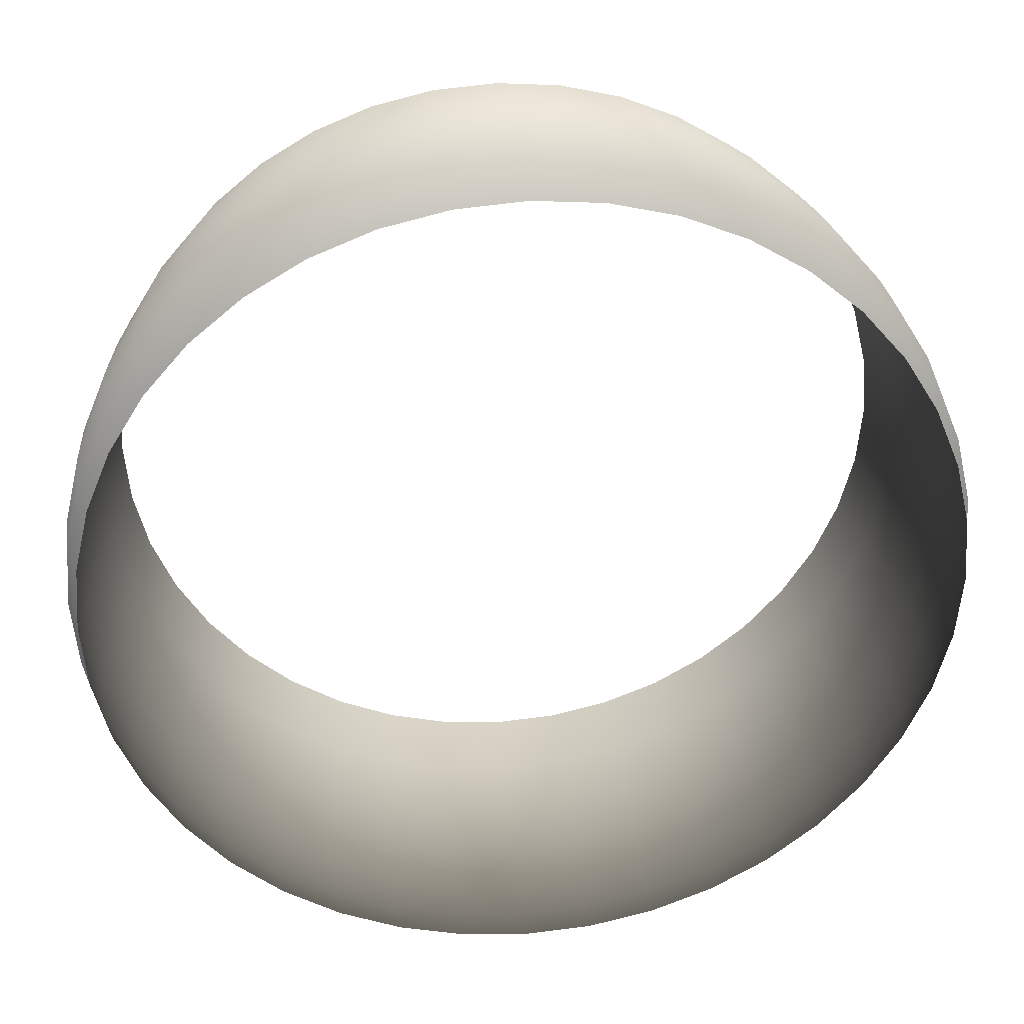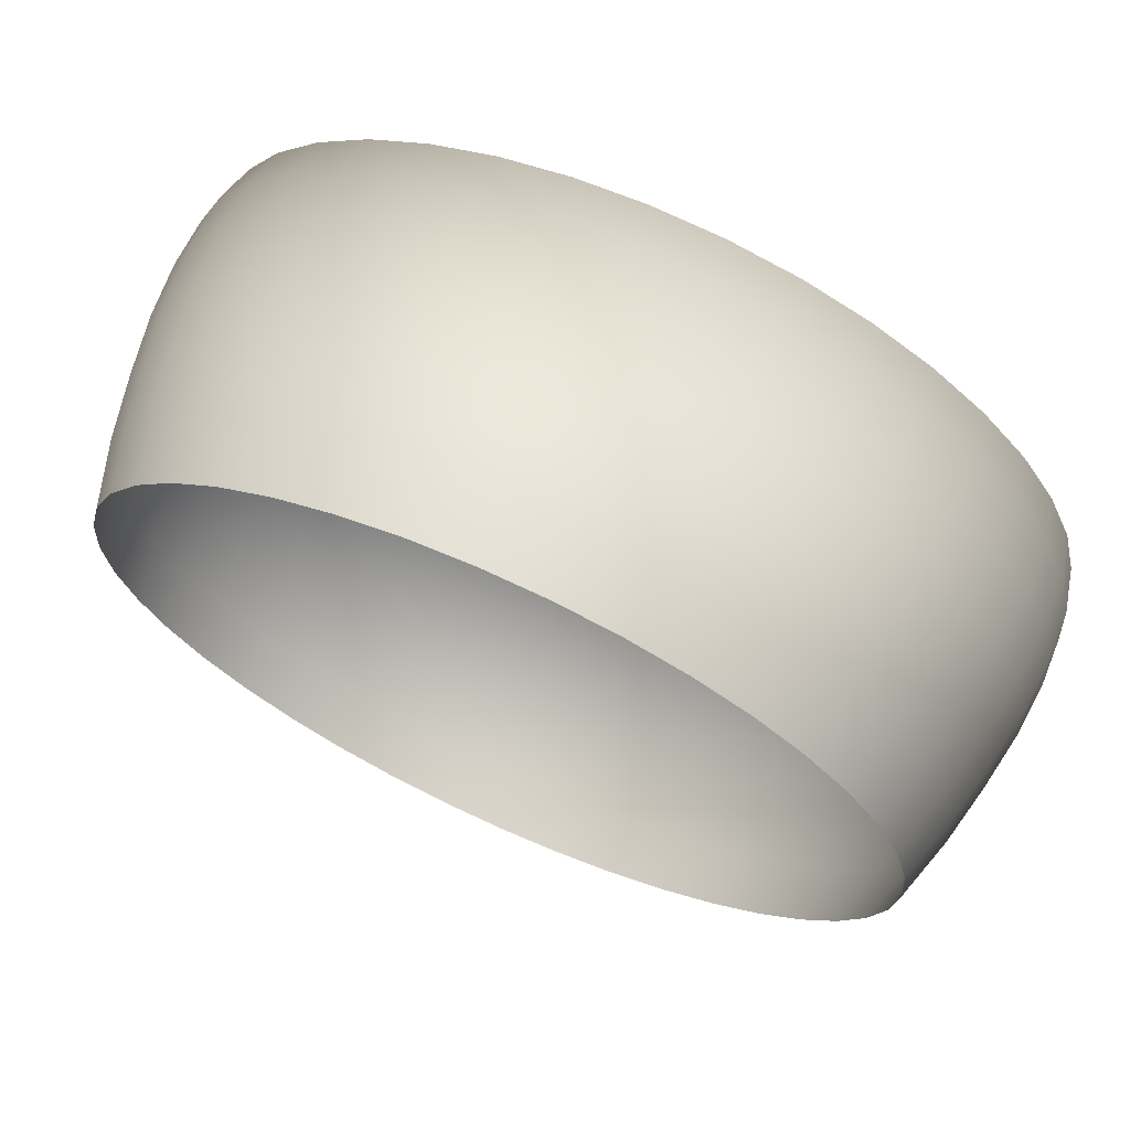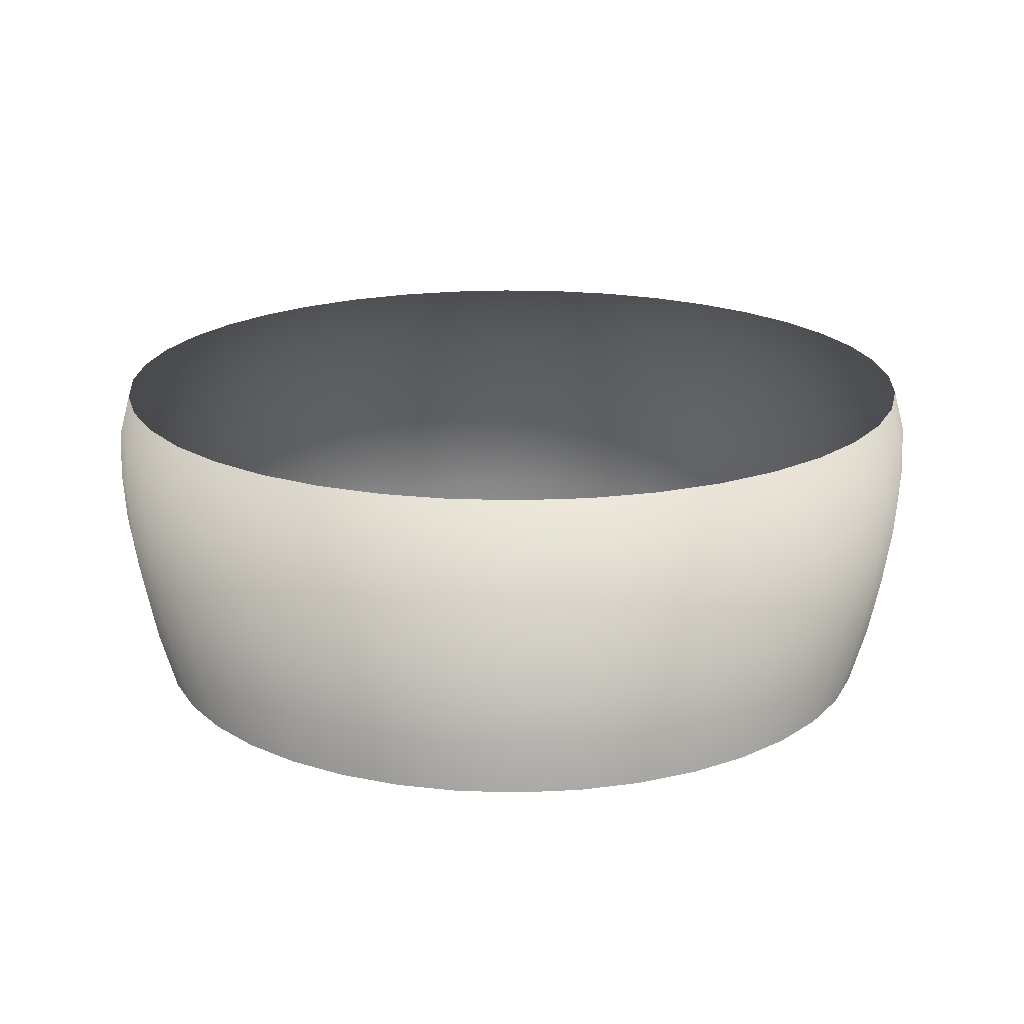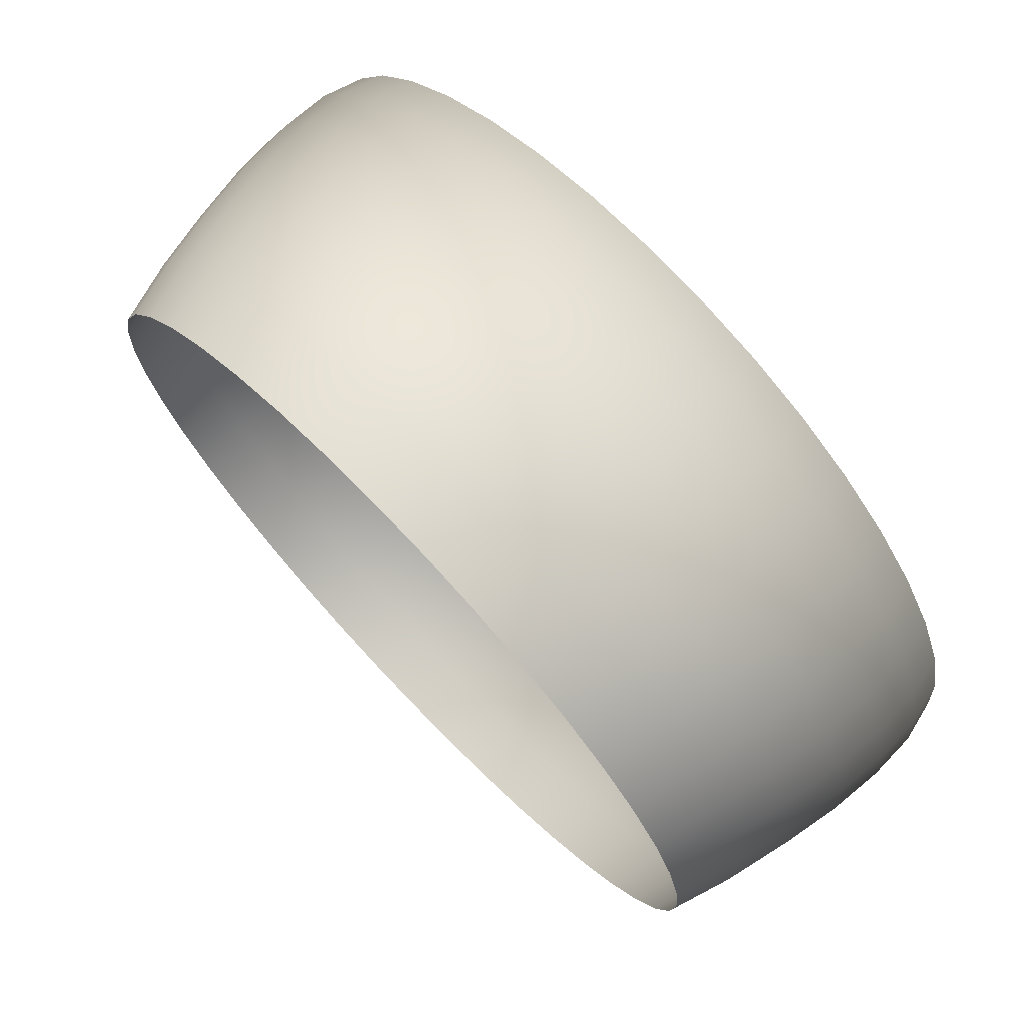
<metadata>
{"format":"obj","ext":"obj","renderer":"f3d","projection":"perspective","resolution":1024,"background":"white","views":[{"elev":33.5,"azim":-5.5,"up":"+Y"},{"elev":70.0,"azim":-155.7,"up":"+Y"},{"elev":19.2,"azim":-136.1,"up":"+Z"},{"elev":73.4,"azim":-133.8,"up":"+Y"}]}
</metadata>
<code>
g Sphere001
v -0.1382 0.8722 0.5657
v -2.119e-08 0.8615 0.6472
v -0.1348 0.8509 0.6472
v -4.716e-08 0.8831 0.5657
v -0.2729 0.8399 0.5657
v -0.2662 0.8193 0.6472
v -0.4009 0.7869 0.5657
v -0.3911 0.7676 0.6472
v -0.5191 0.7145 0.5657
v -0.5064 0.697 0.6472
v -0.6245 0.6245 0.5657
v -0.6092 0.6092 0.6472
v -0.7145 0.5191 0.5657
v -0.697 0.5064 0.6472
v -0.7869 0.4009 0.5657
v -0.7676 0.3911 0.6472
v -0.8399 0.2729 0.5657
v -0.8193 0.2662 0.6472
v -0.8722 0.1381 0.5657
v -0.8509 0.1348 0.6472
v -0.8831 -6.075e-07 0.5657
v -0.8615 -6.139e-07 0.6472
v -0.8722 -0.1382 0.5657
v -0.8509 -0.1348 0.6472
v -0.8399 -0.2729 0.5657
v -0.8193 -0.2662 0.6472
v -0.7869 -0.4009 0.5657
v -0.7676 -0.3911 0.6472
v -0.7145 -0.5191 0.5657
v -0.697 -0.5064 0.6472
v -0.6245 -0.6245 0.5657
v -0.6092 -0.6092 0.6472
v -0.5191 -0.7145 0.5657
v -0.5064 -0.697 0.6472
v -0.4009 -0.7869 0.5657
v -0.3911 -0.7676 0.6472
v -0.2729 -0.8399 0.5657
v -0.2662 -0.8193 0.6472
v -0.1381 -0.8722 0.5657
v -0.1348 -0.8509 0.6472
v 8.442e-07 -0.8831 0.5657
v 8.483e-07 -0.8615 0.6472
v 0.1382 -0.8722 0.5657
v 0.1348 -0.8509 0.6472
v 0.2729 -0.8399 0.5657
v 0.2662 -0.8193 0.6472
v 0.4009 -0.7869 0.5657
v 0.3911 -0.7676 0.6472
v 0.5191 -0.7145 0.5657
v 0.5064 -0.697 0.6472
v 0.6245 -0.6245 0.5657
v 0.6092 -0.6092 0.6472
v 0.7145 -0.5191 0.5657
v 0.697 -0.5064 0.6472
v 0.7869 -0.4009 0.5657
v 0.7676 -0.3911 0.6472
v 0.8399 -0.2729 0.5657
v 0.8193 -0.2662 0.6472
v 0.8722 -0.1381 0.5657
v 0.8509 -0.1348 0.6472
v 0.8831 1.309e-06 0.5657
v 0.8615 1.255e-06 0.6472
v 0.8722 0.1382 0.5657
v 0.8509 0.1348 0.6472
v 0.8399 0.2729 0.5657
v 0.8193 0.2662 0.6472
v 0.7869 0.4009 0.5657
v 0.7676 0.3911 0.6472
v 0.7145 0.5191 0.5657
v 0.697 0.5064 0.6472
v 0.6245 0.6245 0.5657
v 0.6092 0.6092 0.6472
v 0.5191 0.7145 0.5657
v 0.5064 0.697 0.6472
v 0.4009 0.7869 0.5657
v 0.3911 0.7676 0.6472
v 0.2729 0.8399 0.5657
v 0.2662 0.8193 0.6472
v 0.1381 0.8722 0.5657
v 0.1348 0.8509 0.6472
v -4.716e-08 0.8831 0.5657
v -2.119e-08 0.8615 0.6472
v 0.7179 0.5216 0.4702
v 0.7907 0.4029 0.4702
v 0.844 0.2742 0.4702
v 0.8765 0.1388 0.4702
v 0.8874 1.346e-06 0.4702
v 0.8765 -0.1388 0.4702
v 0.844 -0.2742 0.4702
v 0.7907 -0.4029 0.4702
v 0.7179 -0.5216 0.4702
v 0.6275 -0.6275 0.4702
v 0.5216 -0.7179 0.4702
v 0.4029 -0.7907 0.4702
v 0.2742 -0.844 0.4702
v 0.1388 -0.8765 0.4702
v 8.655e-07 -0.8874 0.4702
v -0.1388 -0.8765 0.4702
v -0.2742 -0.844 0.4702
v -0.4029 -0.7907 0.4702
v -0.5216 -0.7179 0.4702
v -0.6275 -0.6275 0.4702
v -0.7179 -0.5216 0.4702
v -0.7907 -0.4029 0.4702
v -0.844 -0.2742 0.4702
v -0.8765 -0.1388 0.4702
v -0.8874 -5.798e-07 0.4702
v -0.8765 0.1388 0.4702
v -0.844 0.2742 0.4702
v -0.7907 0.4029 0.4702
v -0.7179 0.5216 0.4702
v -0.6275 0.6275 0.4702
v -0.5216 0.7179 0.4702
v -0.4029 0.7907 0.4702
v -0.2742 0.844 0.4702
v -0.1388 0.8765 0.4702
v -3.02e-08 0.8874 0.4702
v -0.1376 0.869 0.3632
v -3.672e-08 0.8799 0.3632
v -0.2719 0.8368 0.3632
v -0.3994 0.784 0.3632
v -0.5172 0.7118 0.3632
v -0.6222 0.6221 0.3632
v -0.7118 0.5172 0.3632
v -0.784 0.3994 0.3632
v -0.8368 0.2719 0.3632
v -0.869 0.1376 0.3632
v -0.8799 -5.536e-07 0.3632
v -0.869 -0.1376 0.3632
v -0.8368 -0.2719 0.3632
v -0.784 -0.3994 0.3632
v -0.7118 -0.5172 0.3632
v -0.6221 -0.6222 0.3632
v -0.5172 -0.7118 0.3632
v -0.3994 -0.784 0.3632
v -0.2719 -0.8368 0.3632
v -0.1376 -0.869 0.3632
v 8.513e-07 -0.8799 0.3632
v 0.1376 -0.869 0.3632
v 0.2719 -0.8368 0.3632
v 0.3994 -0.784 0.3632
v 0.5172 -0.7118 0.3632
v 0.6222 -0.6221 0.3632
v 0.7118 -0.5172 0.3632
v 0.784 -0.3994 0.3632
v 0.8368 -0.2719 0.3632
v 0.869 -0.1376 0.3632
v 0.8799 1.355e-06 0.3632
v 0.869 0.1376 0.3632
v 0.8368 0.2719 0.3632
v 0.784 0.3994 0.3632
v 0.7118 0.5172 0.3632
v 0.6221 0.6222 0.3632
v 0.6275 0.6275 0.4702
v 0.5216 0.7179 0.4702
v 0.4029 0.7907 0.4702
v 0.2742 0.844 0.4702
v 0.1388 0.8765 0.4702
v -3.02e-08 0.8874 0.4702
v 0.5172 0.7118 0.3632
v 0.3994 0.784 0.3632
v 0.2719 0.8368 0.3632
v 0.1376 0.869 0.3632
v -3.672e-08 0.8799 0.3632
v 0.391 0.7674 0.2472
v 0.5062 0.6967 0.2472
v 0.609 0.609 0.2472
v 0.6967 0.5062 0.2472
v 0.7674 0.391 0.2472
v 0.8191 0.2661 0.2472
v 0.8506 0.1347 0.2472
v 0.8612 1.347e-06 0.2472
v 0.8506 -0.1347 0.2472
v 0.8191 -0.2661 0.2472
v 0.7674 -0.391 0.2472
v 0.6967 -0.5062 0.2472
v 0.609 -0.609 0.2472
v 0.5062 -0.6967 0.2472
v 0.391 -0.7674 0.2472
v 0.2661 -0.8191 0.2472
v 0.1347 -0.8506 0.2472
v 8.341e-07 -0.8612 0.2472
v -0.1347 -0.8506 0.2472
v -0.2661 -0.8191 0.2472
v -0.391 -0.7674 0.2472
v -0.5062 -0.6967 0.2472
v -0.609 -0.609 0.2472
v -0.6967 -0.5062 0.2472
v -0.7674 -0.391 0.2472
v -0.8191 -0.2661 0.2472
v -0.8506 -0.1347 0.2472
v -0.8612 -5.22e-07 0.2472
v -0.8506 0.1347 0.2472
v -0.8191 0.2661 0.2472
v -0.7674 0.391 0.2472
v -0.6967 0.5062 0.2472
v -0.609 0.609 0.2472
v -0.5062 0.6967 0.2472
v -0.391 0.7674 0.2472
v -0.2661 0.8191 0.2472
v -0.1347 0.8506 0.2472
v -3.512e-08 0.8612 0.2472
v -0.1308 0.8257 0.1251
v -3.934e-08 0.836 0.1251
v -0.2583 0.7951 0.1251
v -0.3795 0.7449 0.1251
v -0.4914 0.6764 0.1251
v -0.5912 0.5912 0.1251
v -0.6764 0.4914 0.1251
v -0.7449 0.3795 0.1251
v -0.7951 0.2583 0.1251
v -0.8257 0.1308 0.1251
v -0.836 -4.888e-07 0.1251
v -0.8257 -0.1308 0.1251
v -0.7951 -0.2583 0.1251
v -0.7449 -0.3795 0.1251
v -0.6764 -0.4914 0.1251
v -0.5912 -0.5912 0.1251
v -0.4914 -0.6764 0.1251
v -0.3795 -0.7449 0.1251
v -0.2583 -0.7951 0.1251
v -0.1308 -0.8257 0.1251
v 8.045e-07 -0.836 0.1251
v 0.1308 -0.8257 0.1251
v 0.2583 -0.7951 0.1251
v 0.3795 -0.7449 0.1251
v 0.4914 -0.6764 0.1251
v 0.5912 -0.5912 0.1251
v 0.6764 -0.4914 0.1251
v 0.7449 -0.3795 0.1251
v 0.7951 -0.2583 0.1251
v 0.8257 -0.1308 0.1251
v 0.836 1.325e-06 0.1251
v 0.8257 0.1308 0.1251
v 0.7951 0.2583 0.1251
v 0.7449 0.3795 0.1251
v 0.6764 0.4914 0.1251
v 0.5912 0.5912 0.1251
v 0.4914 0.6764 0.1251
v 0.3795 0.7449 0.1251
v 0.2583 0.7951 0.1251
v 0.2661 0.8191 0.2472
v 0.1347 0.8506 0.2472
v -3.512e-08 0.8612 0.2472
v 0.1308 0.8257 0.1251
v -3.934e-08 0.836 0.1251
v 0.4702 0.6472 -1.303e-07
v 0.5657 0.5657 -1.303e-07
v 0.6472 0.4702 -1.303e-07
v 0.7128 0.3632 -1.303e-07
v 0.7608 0.2472 -1.303e-07
v 0.7902 0.1251 -1.303e-07
v 0.8 1.284e-06 -1.303e-07
v 0.7902 -0.1251 -1.303e-07
v 0.7608 -0.2472 -1.303e-07
v 0.7128 -0.3632 -1.303e-07
v 0.6472 -0.4702 -1.303e-07
v 0.5657 -0.5657 -1.303e-07
v 0.4702 -0.6472 -1.303e-07
v 0.3632 -0.7128 -1.303e-07
v 0.2472 -0.7608 -1.303e-07
v 0.1251 -0.7902 -1.303e-07
v 7.725e-07 -0.8 -1.303e-07
v -0.1251 -0.7902 -1.303e-07
v -0.2472 -0.7608 -1.303e-07
v -0.3632 -0.7128 -1.303e-07
v -0.4702 -0.6472 -1.303e-07
v -0.5657 -0.5657 -1.303e-07
v -0.6472 -0.4702 -1.303e-07
v -0.7128 -0.3632 -1.303e-07
v -0.7608 -0.2472 -1.303e-07
v -0.7902 -0.1251 -1.303e-07
v -0.8 -4.514e-07 -1.303e-07
v -0.7902 0.1251 -1.303e-07
v -0.7608 0.2472 -1.303e-07
v -0.7128 0.3632 -1.303e-07
v -0.6472 0.4702 -1.303e-07
v -0.5657 0.5657 -1.303e-07
v -0.4702 0.6472 -1.303e-07
v -0.3632 0.7128 -1.303e-07
v -0.2472 0.7608 -1.303e-07
v -0.1251 0.7902 -1.303e-07
v -3.497e-08 0.8 -1.303e-07
v 0.3632 0.7128 -1.303e-07
v 0.2472 0.7608 -1.303e-07
v 0.1251 0.7902 -1.303e-07
v -3.497e-08 0.8 -1.303e-07
g Sphere001_0
f 3 2 1
f 4 1 2
f 1 5 3
f 6 3 5
f 5 7 6
f 8 6 7
f 7 9 8
f 10 8 9
f 9 11 10
f 12 10 11
f 11 13 12
f 14 12 13
f 13 15 14
f 16 14 15
f 15 17 16
f 18 16 17
f 17 19 18
f 20 18 19
f 19 21 20
f 22 20 21
f 21 23 22
f 24 22 23
f 23 25 24
f 26 24 25
f 25 27 26
f 28 26 27
f 27 29 28
f 30 28 29
f 29 31 30
f 32 30 31
f 31 33 32
f 34 32 33
f 33 35 34
f 36 34 35
f 35 37 36
f 38 36 37
f 37 39 38
f 40 38 39
f 39 41 40
f 42 40 41
f 41 43 42
f 44 42 43
f 43 45 44
f 46 44 45
f 45 47 46
f 48 46 47
f 47 49 48
f 50 48 49
f 49 51 50
f 52 50 51
f 51 53 52
f 54 52 53
f 53 55 54
f 56 54 55
f 55 57 56
f 58 56 57
f 57 59 58
f 60 58 59
f 59 61 60
f 62 60 61
f 61 63 62
f 64 62 63
f 63 65 64
f 66 64 65
f 65 67 66
f 68 66 67
f 67 69 68
f 70 68 69
f 69 71 70
f 72 70 71
f 71 73 72
f 74 72 73
f 73 75 74
f 76 74 75
f 75 77 76
f 78 76 77
f 77 79 78
f 80 78 79
f 79 81 80
f 82 80 81
f 69 67 83
f 84 83 67
f 67 65 84
f 85 84 65
f 65 63 85
f 86 85 63
f 63 61 86
f 87 86 61
f 61 59 87
f 88 87 59
f 59 57 88
f 89 88 57
f 57 55 89
f 90 89 55
f 55 53 90
f 91 90 53
f 53 51 91
f 92 91 51
f 51 49 92
f 93 92 49
f 49 47 93
f 94 93 47
f 47 45 94
f 95 94 45
f 45 43 95
f 96 95 43
f 43 41 96
f 97 96 41
f 41 39 97
f 98 97 39
f 39 37 98
f 99 98 37
f 37 35 99
f 100 99 35
f 35 33 100
f 101 100 33
f 33 31 101
f 102 101 31
f 31 29 102
f 103 102 29
f 29 27 103
f 104 103 27
f 27 25 104
f 105 104 25
f 25 23 105
f 106 105 23
f 23 21 106
f 107 106 21
f 21 19 107
f 108 107 19
f 19 17 108
f 109 108 17
f 17 15 109
f 110 109 15
f 15 13 110
f 111 110 13
f 13 11 111
f 112 111 11
f 11 9 112
f 113 112 9
f 9 7 113
f 114 113 7
f 7 5 114
f 115 114 5
f 5 1 115
f 116 115 1
f 1 4 116
f 117 116 4
f 116 117 118
f 119 118 117
f 115 116 120
f 118 120 116
f 114 115 121
f 120 121 115
f 113 114 122
f 121 122 114
f 112 113 123
f 122 123 113
f 123 124 112
f 111 112 124
f 124 125 111
f 110 111 125
f 125 126 110
f 109 110 126
f 126 127 109
f 108 109 127
f 127 128 108
f 107 108 128
f 128 129 107
f 106 107 129
f 129 130 106
f 105 106 130
f 130 131 105
f 104 105 131
f 131 132 104
f 103 104 132
f 132 133 103
f 102 103 133
f 133 134 102
f 101 102 134
f 134 135 101
f 100 101 135
f 135 136 100
f 99 100 136
f 136 137 99
f 98 99 137
f 137 138 98
f 97 98 138
f 138 139 97
f 96 97 139
f 139 140 96
f 95 96 140
f 140 141 95
f 94 95 141
f 141 142 94
f 93 94 142
f 142 143 93
f 92 93 143
f 143 144 92
f 91 92 144
f 144 145 91
f 90 91 145
f 145 146 90
f 89 90 146
f 146 147 89
f 88 89 147
f 147 148 88
f 87 88 148
f 148 149 87
f 86 87 149
f 149 150 86
f 85 86 150
f 150 151 85
f 84 85 151
f 151 152 84
f 83 84 152
f 152 153 83
f 154 83 153
f 83 154 69
f 71 69 154
f 154 155 71
f 73 71 155
f 155 156 73
f 75 73 156
f 156 157 75
f 77 75 157
f 157 158 77
f 79 77 158
f 158 159 79
f 81 79 159
f 155 154 160
f 153 160 154
f 156 155 161
f 160 161 155
f 157 156 162
f 161 162 156
f 158 157 163
f 162 163 157
f 159 158 164
f 163 164 158
f 161 160 165
f 166 165 160
f 160 153 166
f 167 166 153
f 153 152 167
f 168 167 152
f 152 151 168
f 169 168 151
f 151 150 169
f 170 169 150
f 150 149 170
f 171 170 149
f 149 148 171
f 172 171 148
f 148 147 172
f 173 172 147
f 147 146 173
f 174 173 146
f 146 145 174
f 175 174 145
f 145 144 175
f 176 175 144
f 144 143 176
f 177 176 143
f 143 142 177
f 178 177 142
f 142 141 178
f 179 178 141
f 141 140 179
f 180 179 140
f 140 139 180
f 181 180 139
f 139 138 181
f 182 181 138
f 138 137 182
f 183 182 137
f 137 136 183
f 184 183 136
f 136 135 184
f 185 184 135
f 135 134 185
f 186 185 134
f 134 133 186
f 187 186 133
f 133 132 187
f 188 187 132
f 132 131 188
f 189 188 131
f 131 130 189
f 190 189 130
f 130 129 190
f 191 190 129
f 129 128 191
f 192 191 128
f 128 127 192
f 193 192 127
f 127 126 193
f 194 193 126
f 126 125 194
f 195 194 125
f 125 124 195
f 196 195 124
f 124 123 196
f 197 196 123
f 123 122 197
f 198 197 122
f 122 121 198
f 199 198 121
f 121 120 199
f 200 199 120
f 120 118 200
f 201 200 118
f 118 119 201
f 202 201 119
f 201 202 203
f 204 203 202
f 200 201 205
f 203 205 201
f 199 200 206
f 205 206 200
f 198 199 207
f 206 207 199
f 197 198 208
f 207 208 198
f 208 209 197
f 196 197 209
f 209 210 196
f 195 196 210
f 210 211 195
f 194 195 211
f 211 212 194
f 193 194 212
f 212 213 193
f 192 193 213
f 213 214 192
f 191 192 214
f 214 215 191
f 190 191 215
f 215 216 190
f 189 190 216
f 216 217 189
f 188 189 217
f 217 218 188
f 187 188 218
f 218 219 187
f 186 187 219
f 219 220 186
f 185 186 220
f 220 221 185
f 184 185 221
f 221 222 184
f 183 184 222
f 222 223 183
f 182 183 223
f 223 224 182
f 181 182 224
f 224 225 181
f 180 181 225
f 225 226 180
f 179 180 226
f 226 227 179
f 178 179 227
f 227 228 178
f 177 178 228
f 228 229 177
f 176 177 229
f 229 230 176
f 175 176 230
f 230 231 175
f 174 175 231
f 231 232 174
f 173 174 232
f 232 233 173
f 172 173 233
f 233 234 172
f 171 172 234
f 234 235 171
f 170 171 235
f 235 236 170
f 169 170 236
f 236 237 169
f 168 169 237
f 237 238 168
f 167 168 238
f 238 239 167
f 166 167 239
f 239 240 166
f 165 166 240
f 240 241 165
f 242 165 241
f 165 242 161
f 162 161 242
f 242 243 162
f 163 162 243
f 243 244 163
f 164 163 244
f 243 242 245
f 241 245 242
f 244 243 246
f 245 246 243
f 239 238 247
f 248 247 238
f 238 237 248
f 249 248 237
f 237 236 249
f 250 249 236
f 236 235 250
f 251 250 235
f 235 234 251
f 252 251 234
f 234 233 252
f 253 252 233
f 233 232 253
f 254 253 232
f 232 231 254
f 255 254 231
f 231 230 255
f 256 255 230
f 230 229 256
f 257 256 229
f 229 228 257
f 258 257 228
f 228 227 258
f 259 258 227
f 227 226 259
f 260 259 226
f 226 225 260
f 261 260 225
f 225 224 261
f 262 261 224
f 224 223 262
f 263 262 223
f 223 222 263
f 264 263 222
f 222 221 264
f 265 264 221
f 221 220 265
f 266 265 220
f 220 219 266
f 267 266 219
f 219 218 267
f 268 267 218
f 218 217 268
f 269 268 217
f 217 216 269
f 270 269 216
f 216 215 270
f 271 270 215
f 215 214 271
f 272 271 214
f 214 213 272
f 273 272 213
f 213 212 273
f 274 273 212
f 212 211 274
f 275 274 211
f 211 210 275
f 276 275 210
f 210 209 276
f 277 276 209
f 209 208 277
f 278 277 208
f 208 207 278
f 279 278 207
f 207 206 279
f 280 279 206
f 206 205 280
f 281 280 205
f 205 203 281
f 282 281 203
f 203 204 282
f 283 282 204
f 240 239 284
f 247 284 239
f 284 285 240
f 241 240 285
f 285 286 241
f 245 241 286
f 286 287 245
f 246 245 287

</code>
